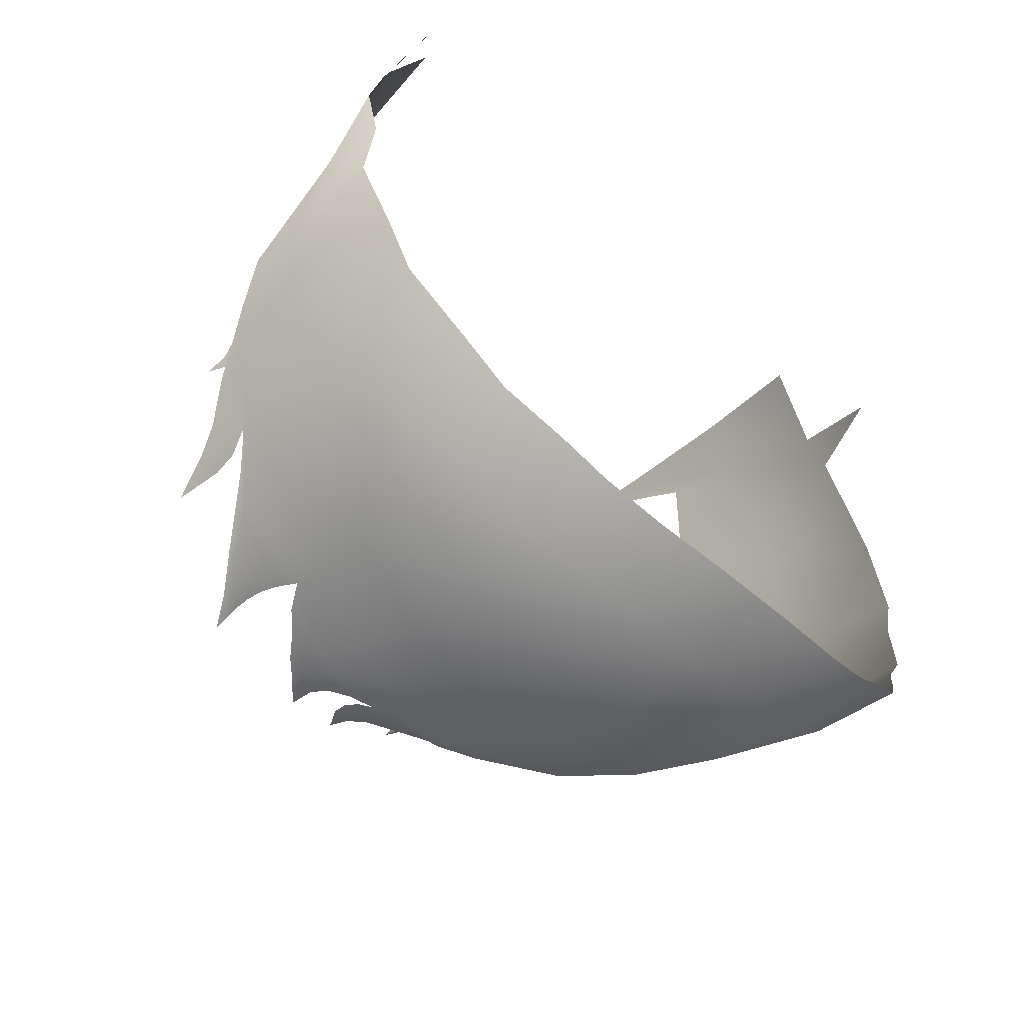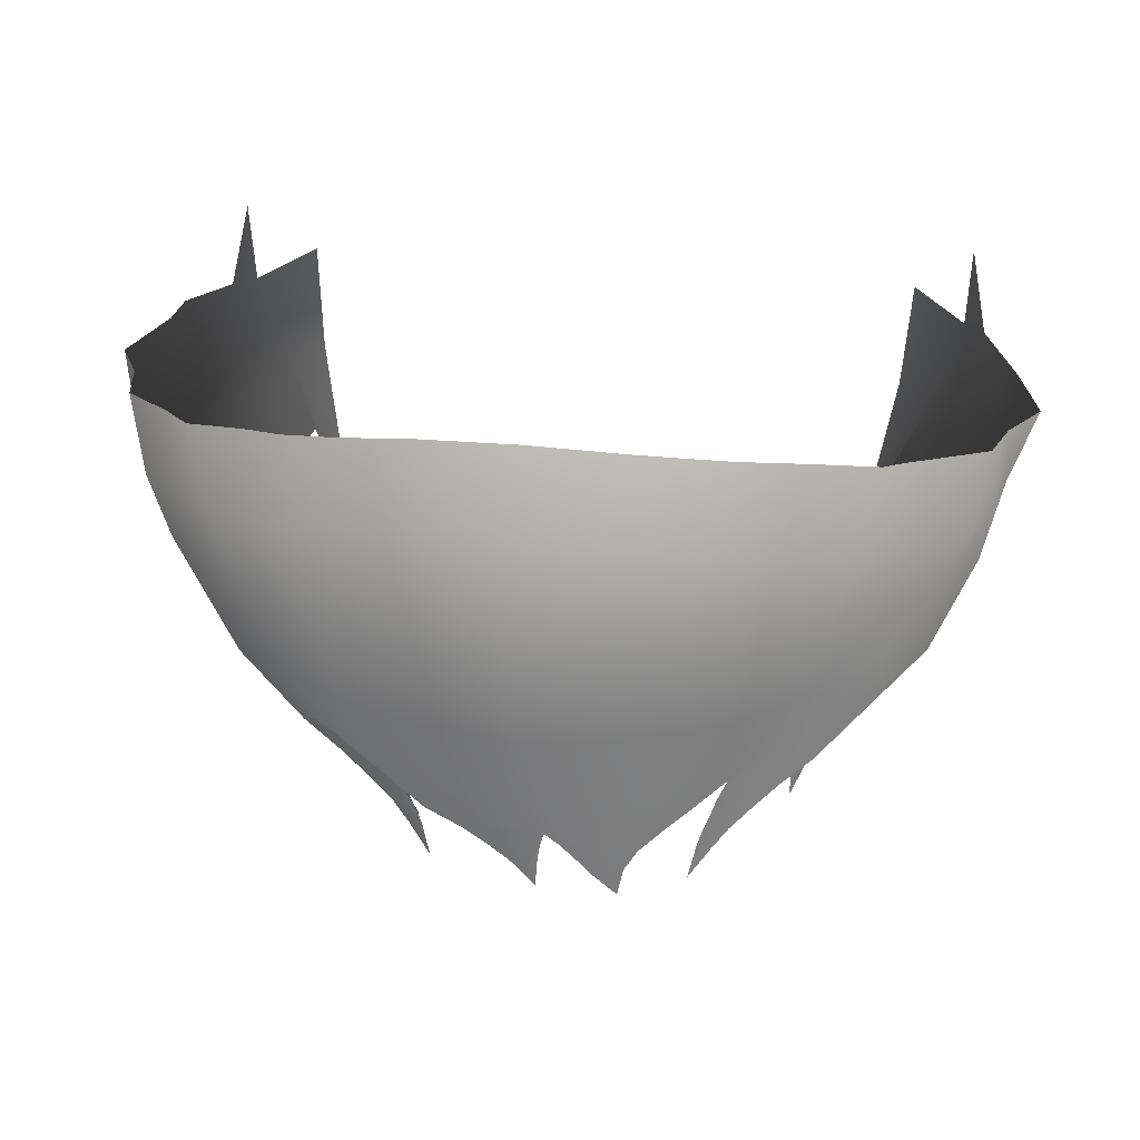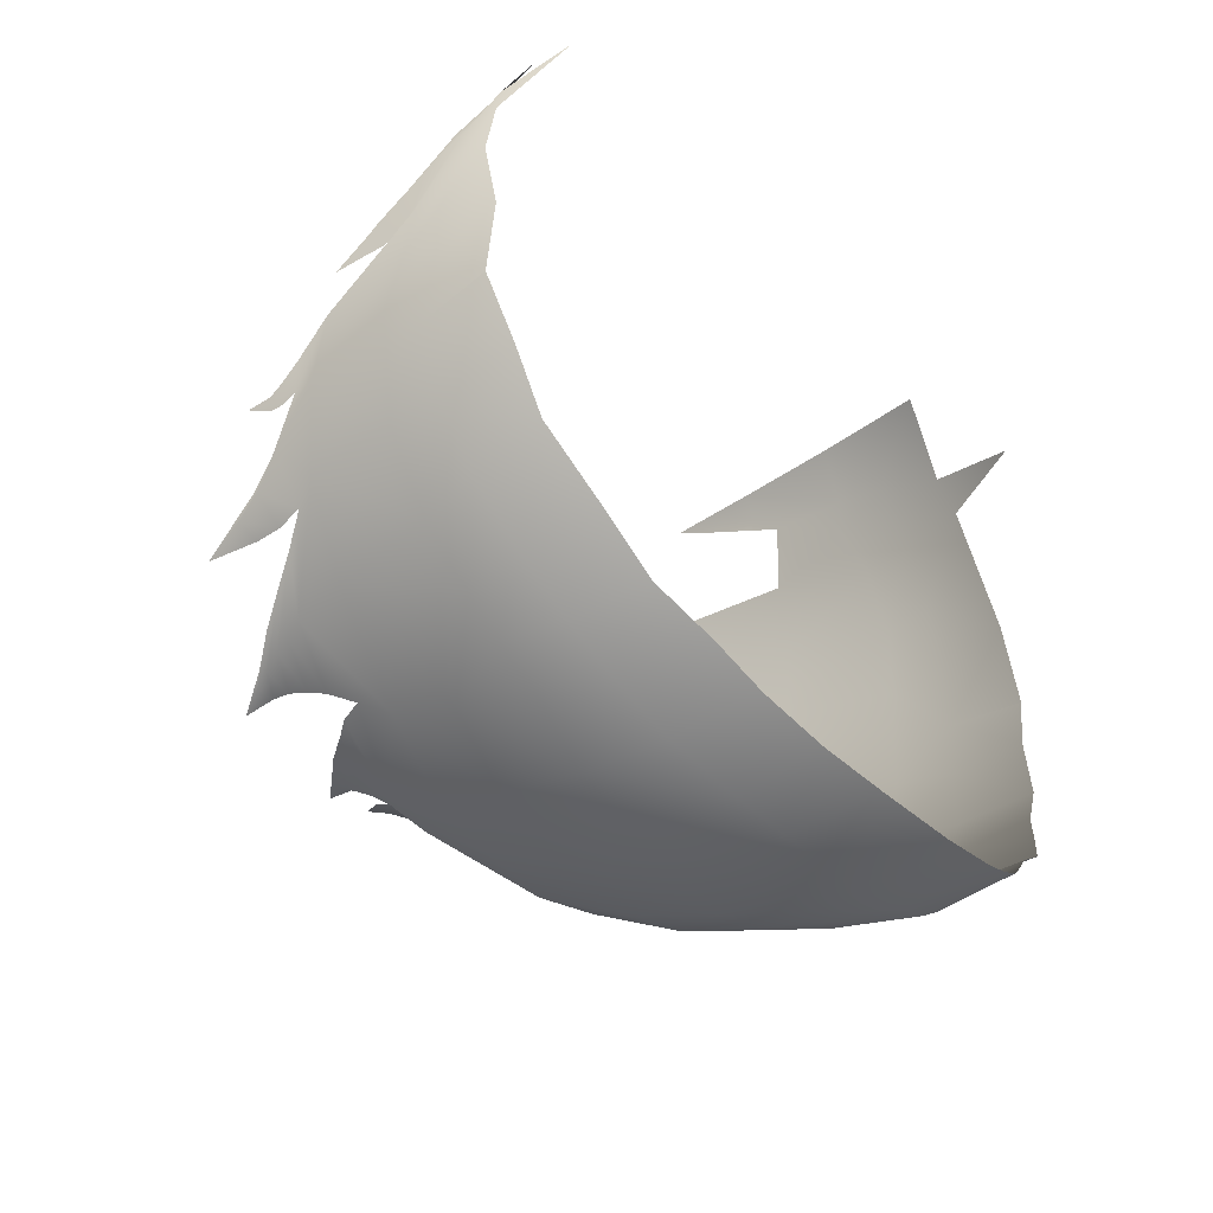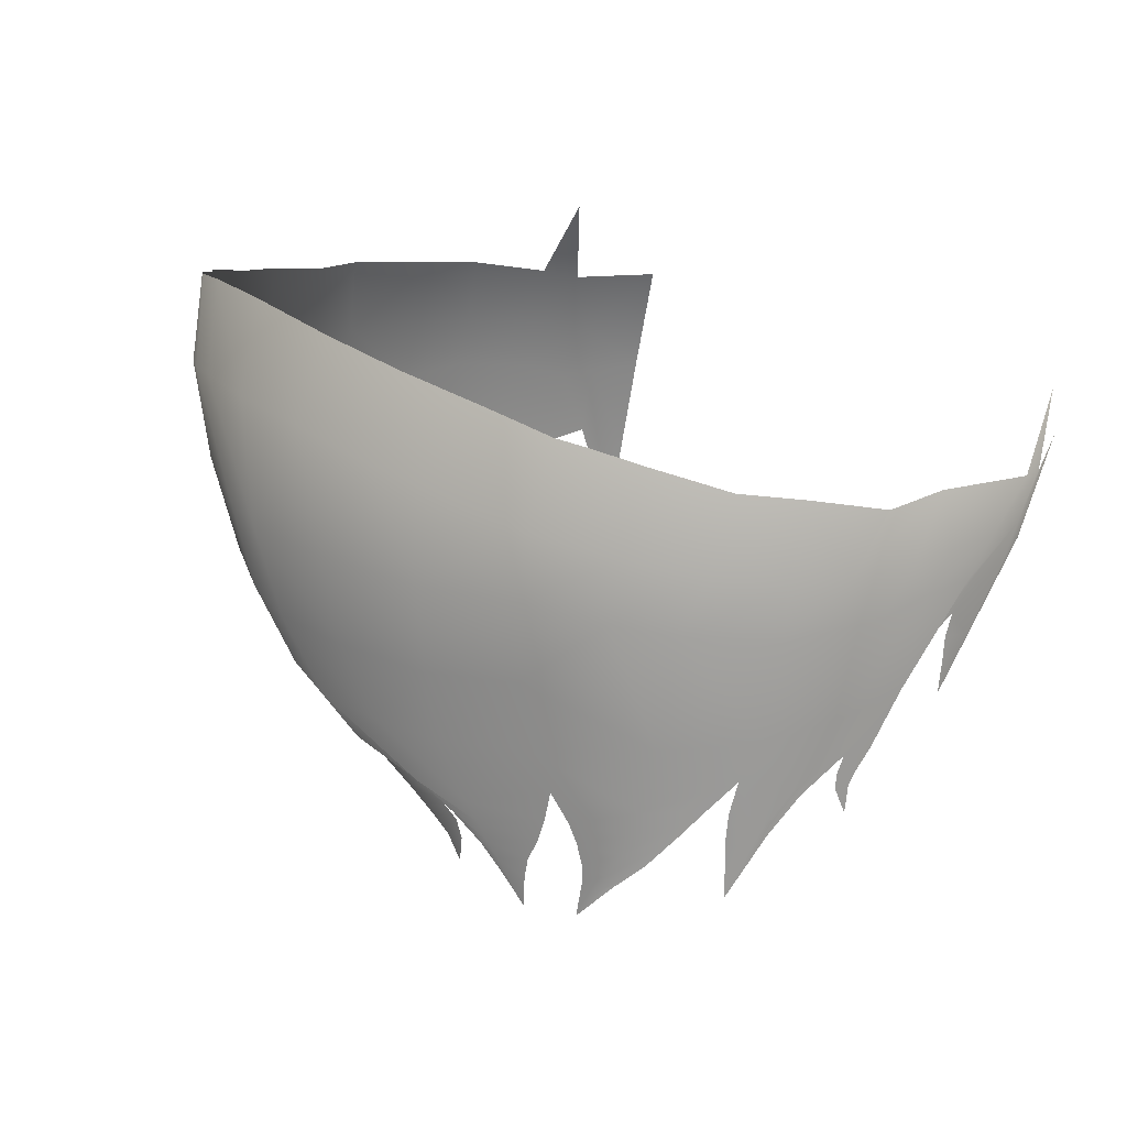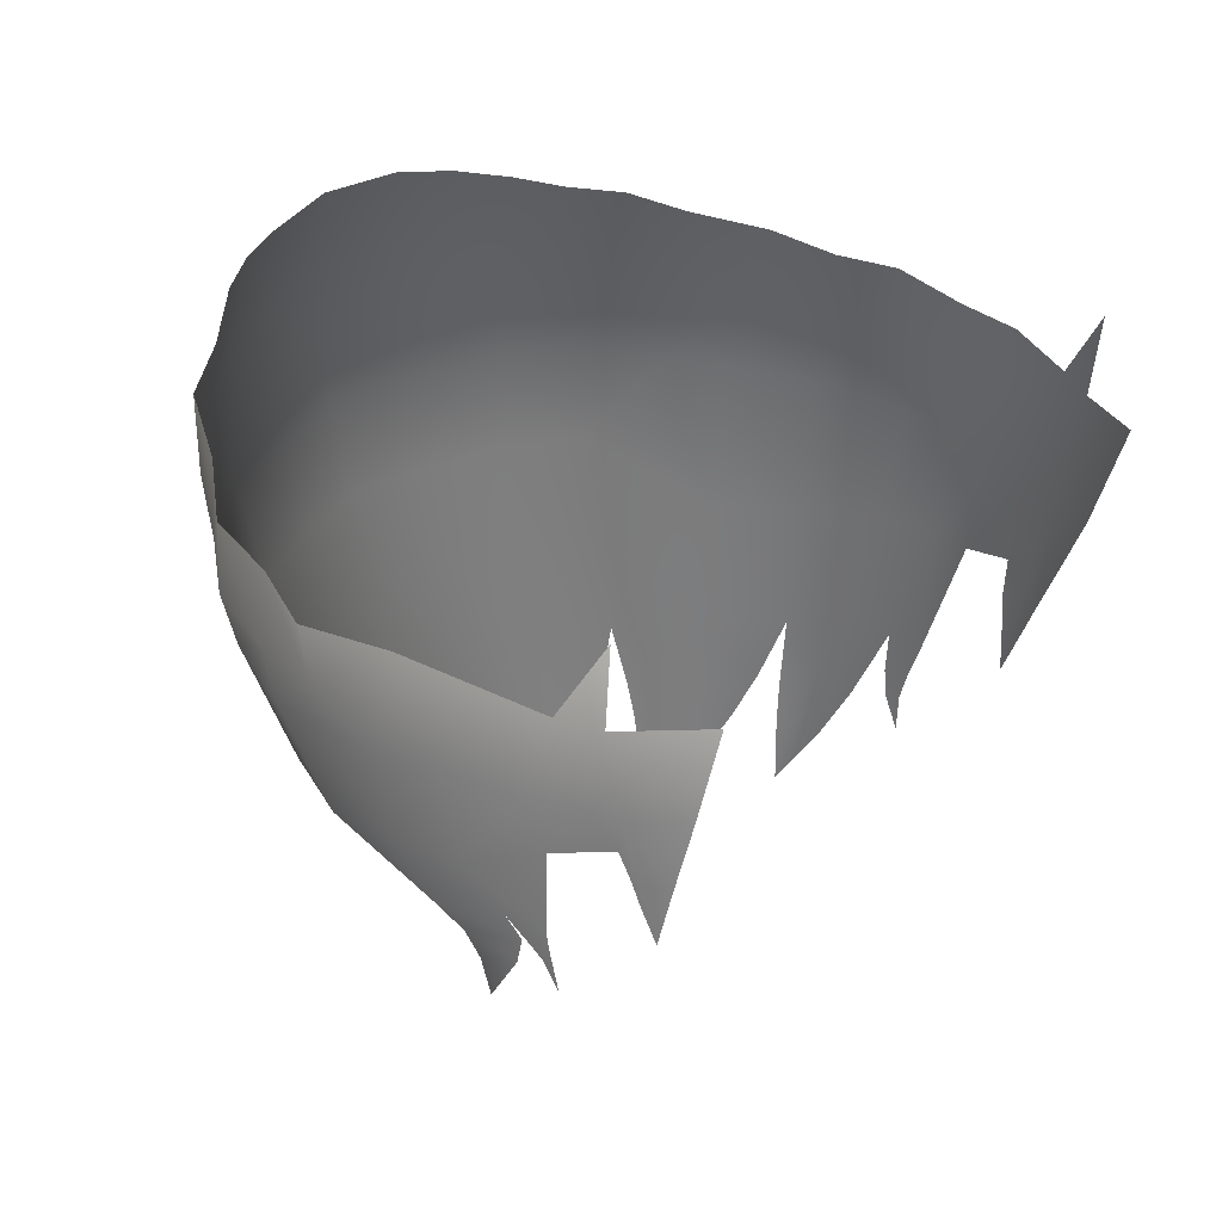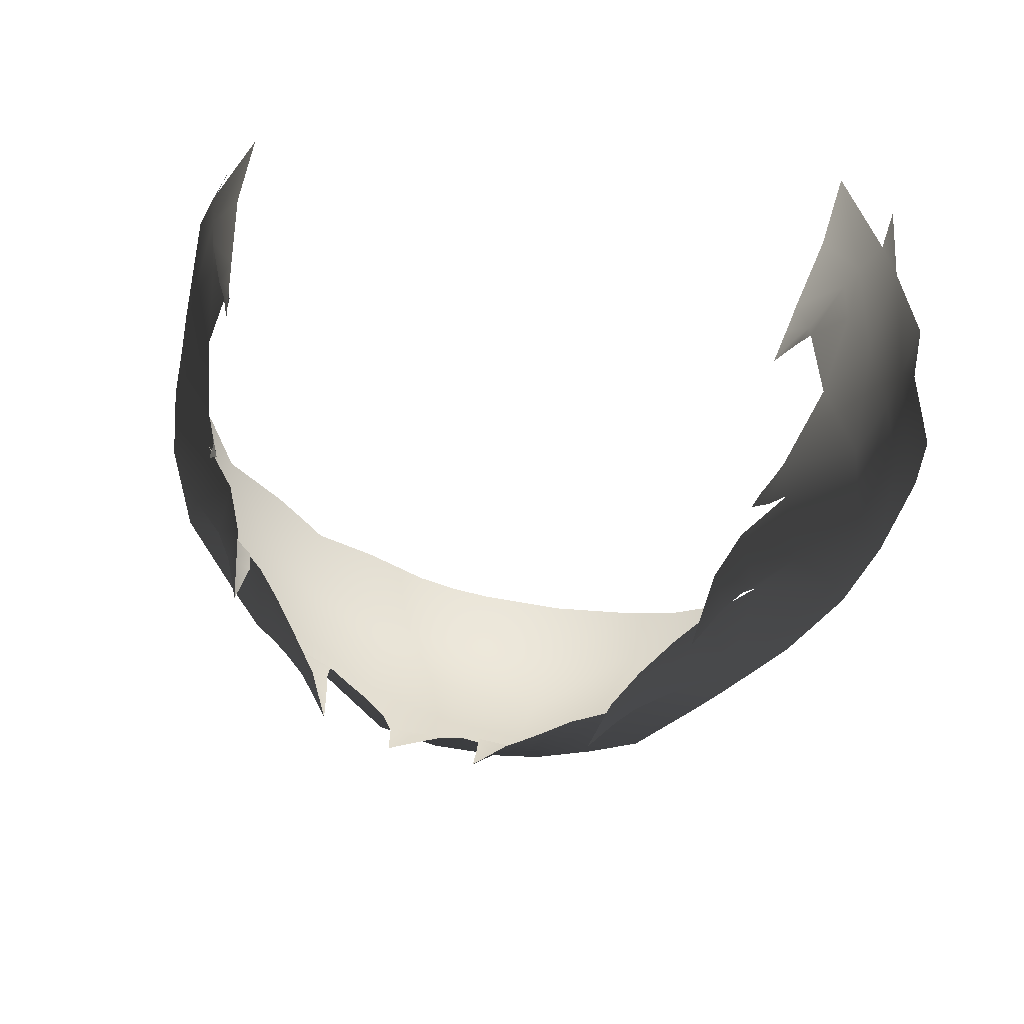
<metadata>
{"format":"obj","ext":"obj","renderer":"f3d","projection":"perspective","resolution":1024,"background":"white","views":[{"elev":-41.9,"azim":131.5,"up":"+Z"},{"elev":33.2,"azim":-172.2,"up":"+Y"},{"elev":-30.3,"azim":125.7,"up":"+Z"},{"elev":23.2,"azim":-124.6,"up":"+Y"},{"elev":29.4,"azim":-52.9,"up":"+Y"},{"elev":29.4,"azim":10.8,"up":"+Z"}]}
</metadata>
<code>
g M_HairBK02
v 0.05772 1.511 -0.03214
v 0.05899 1.518 -0.03248
v 0.05831 1.517 -0.03528
v 0.06055 1.522 -0.0319
v 0.06048 1.522 -0.03722
v 0.06279 1.528 -0.03051
v 0.06381 1.529 -0.0386
v 0.07715 1.548 -0.03679
v 0.06903 1.552 -0.02455
v 0.07889 1.547 -0.05184
v 0.06691 1.527 -0.05285
v 0.05555 1.517 -0.04233
v 0.05865 1.516 -0.05341
v 0.05119 1.507 -0.04717
v 0.05358 1.506 -0.05415
v 0.0484 1.494 -0.05607
v 0.04909 1.507 -0.05663
v 0.05171 1.516 -0.05792
v 0.05842 1.527 -0.06098
v 0.075 1.545 -0.06881
v 0.05383 1.524 -0.08206
v 0.04976 1.517 -0.06238
v 0.0778 1.569 -0.02189
v 0.08284 1.571 -0.03632
v 0.07265 1.567 -0.0135
v 0.06532 1.554 -0.01281
v 0.07399 1.576 -0.005719
v 0.07116 1.567 -0.006182
v 0.0797 1.579 -0.01748
v 0.06513 1.548 -0.008278
v 0.06285 1.548 -0.01207
v 0.06214 1.542 -0.008565
v 0.0613 1.542 -0.01086
v 0.05909 1.533 -0.009312
v 0.06081 1.542 -0.006028
v 0.06212 1.549 -0.003447
v 0.06593 1.567 0.003488
v 0.06803 1.589 0.009903
v 0.07839 1.588 -0.00511
v 0.0821 1.59 -0.01244
v 0.07982 1.605 -0.003626
v 0.0854 1.581 -0.03229
v 0.08865 1.593 -0.02742
v 0.08825 1.595 -0.04019
v 0.08696 1.581 -0.04462
v 0.08579 1.569 -0.05012
v 0.09078 1.582 -0.06139
v 0.09284 1.597 -0.05846
v 0.08413 1.57 -0.07329
v 0.08584 1.583 -0.07379
v 0.0764 1.573 -0.08958
v 0.08709 1.599 -0.07057
v 0.09284 1.597 -0.05846
v 0.08372 1.603 -0.08491
v 0.08105 1.586 -0.08808
v 0.06537 1.544 -0.08682
v 0.07066 1.589 -0.0995
v 0.07225 1.607 -0.09839
v 0.06725 1.575 -0.09974
v 0.06319 1.593 -0.1097
v 0.06508 1.611 -0.1092
v 0.05243 1.615 -0.1158
v 0.06064 1.576 -0.1072
v 0.05028 1.559 -0.1103
v 0.05281 1.595 -0.1176
v 0.04367 1.618 -0.1223
v 0.052 1.579 -0.1147
v 0.0406 1.579 -0.1243
v 0.04572 1.541 -0.1033
v 0.04379 1.599 -0.1255
v 0.02981 1.603 -0.1317
v 0.03156 1.621 -0.1282
v 0.01871 1.605 -0.1347
v 0.01808 1.624 -0.1317
v 0.03708 1.559 -0.1207
v 0.01826 1.579 -0.1317
v -2.148e-09 1.607 -0.1373
v -0.001601 1.626 -0.1332
v 0.01729 1.559 -0.1277
v 1.191e-09 1.579 -0.1359
v -0.01781 1.606 -0.1352
v -0.02023 1.624 -0.1305
v -0.02922 1.622 -0.1281
v -5.728e-08 1.56 -0.1309
v -0.01826 1.579 -0.1317
v -0.03369 1.602 -0.1299
v -0.03787 1.62 -0.1243
v 0.01584 1.541 -0.12
v -2.522e-05 1.54 -0.1221
v -0.04313 1.6 -0.1251
v -0.05077 1.615 -0.1157
v -0.04027 1.579 -0.1241
v -0.04928 1.597 -0.1202
v -0.06002 1.594 -0.1127
v -0.06346 1.612 -0.1092
v -0.0673 1.61 -0.1037
v -0.05597 1.578 -0.1122
v -0.03696 1.559 -0.1206
v -0.07056 1.589 -0.0995
v -0.07253 1.607 -0.09621
v -0.08376 1.603 -0.08454
v -0.05175 1.56 -0.1092
v -0.03197 1.541 -0.115
v -0.06738 1.575 -0.1001
v -0.08106 1.586 -0.08822
v -0.086 1.583 -0.07377
v -0.08721 1.599 -0.07059
v -0.07612 1.573 -0.08974
v -0.08396 1.571 -0.07318
v -0.07565 1.545 -0.06927
v -0.0655 1.545 -0.08712
v -0.04573 1.541 -0.1034
v -0.02485 1.522 -0.1047
v -0.03707 1.525 -0.09209
v -0.02968 1.514 -0.0886
v -0.01592 1.541 -0.12
v -0.01944 1.512 -0.09813
v -0.02383 1.506 -0.08627
v -0.01196 1.521 -0.1081
v -3.423e-05 1.513 -0.09962
v -0.0155 1.504 -0.09351
v -0.01802 1.498 -0.08497
v -0.002248 1.505 -0.09355
v -0.01283 1.497 -0.08898
v -0.01491 1.492 -0.08375
v -0.005052 1.497 -0.08843
v -0.01219 1.491 -0.08598
v -0.01345 1.484 -0.08296
v -0.007906 1.491 -0.08558
v -0.01196 1.521 -0.1081
v -4.384e-05 1.522 -0.1076
v -2.522e-05 1.54 -0.1221
v -5.728e-08 1.56 -0.1309
v -0.01734 1.559 -0.1277
v 1.191e-09 1.579 -0.1359
v -0.04027 1.579 -0.1241
v -0.03696 1.559 -0.1206
v -0.03197 1.541 -0.115
v -0.05903 1.518 -0.03269
v -0.05777 1.511 -0.03229
v -0.05836 1.517 -0.0355
v -0.06061 1.522 -0.03214
v -0.06056 1.522 -0.03751
v -0.06306 1.528 -0.0308
v -0.06432 1.529 -0.03899
v -0.07788 1.549 -0.03721
v -0.07907 1.548 -0.05214
v -0.08348 1.571 -0.03666
v -0.08571 1.57 -0.05027
v -0.06748 1.528 -0.05332
v -0.0556 1.517 -0.04258
v -0.08396 1.571 -0.07318
v -0.08852 1.582 -0.06073
v -0.086 1.583 -0.07377
v -0.08721 1.599 -0.07059
v -0.09389 1.597 -0.05726
v -0.07565 1.545 -0.06927
v -0.05874 1.516 -0.05374
v -0.05132 1.508 -0.04737
v -0.0586 1.527 -0.06141
v -0.05392 1.525 -0.08243
v -0.04573 1.541 -0.1034
v -0.03707 1.525 -0.09209
v -0.03448 1.514 -0.08576
v -0.05184 1.516 -0.05824
v -0.04992 1.517 -0.0627
v -0.05369 1.507 -0.05439
v -0.04865 1.494 -0.05621
v -0.04925 1.508 -0.05688
v -0.04733 1.516 -0.08035
v -0.03311 1.508 -0.08283
v -0.04233 1.509 -0.0788
v -0.04383 1.509 -0.065
v -0.0314 1.502 -0.0804
v -0.03681 1.501 -0.0779
v -0.03747 1.5 -0.06856
v -0.03015 1.497 -0.07948
v -0.03331 1.495 -0.07802
v -0.0323 1.494 -0.07306
v -0.02838 1.488 -0.07972
v -0.06306 1.528 -0.0308
v -0.07788 1.549 -0.03721
v -0.07001 1.552 -0.02496
v -0.0792 1.569 -0.0223
v -0.08348 1.571 -0.03666
v -0.07295 1.567 -0.01355
v -0.06571 1.555 -0.01287
v -0.07268 1.567 -0.006795
v -0.06558 1.548 -0.008317
v -0.06253 1.549 -0.003537
v -0.06629 1.567 0.003396
v -0.07523 1.576 -0.005929
v -0.06804 1.589 0.009697
v -0.07916 1.588 -0.005357
v -0.08095 1.578 -0.01815
v -0.0833 1.59 -0.01273
v -0.07978 1.605 -0.00386
v -0.08517 1.58 -0.03274
v -0.08966 1.595 -0.04045
v -0.08742 1.581 -0.044
v -0.08571 1.57 -0.05027
v -0.08852 1.582 -0.06073
v -0.09389 1.597 -0.05726
v -0.06558 1.548 -0.008317
v -0.0633 1.548 -0.01213
v -0.06571 1.555 -0.01287
v -0.06254 1.542 -0.008676
v -0.06173 1.542 -0.01099
v -0.05921 1.533 -0.009348
v -0.06106 1.542 -0.006107
v -4.384e-05 1.522 -0.1076
v 0.01187 1.521 -0.108
v -3.423e-05 1.513 -0.09962
v 0.01728 1.512 -0.09889
v 0.0238 1.521 -0.1049
v 0.01304 1.505 -0.09464
v 0.001478 1.506 -0.09383
v 0.03184 1.541 -0.115
v 0.03672 1.524 -0.09182
v 0.02864 1.514 -0.08875
v 0.02151 1.507 -0.08727
v 0.03406 1.514 -0.08552
v 0.01473 1.499 -0.08683
v 0.009758 1.499 -0.0913
v 0.002655 1.5 -0.0896
v 0.009511 1.494 -0.08677
v 0.04711 1.515 -0.08002
v 0.03275 1.508 -0.08264
v 0.006966 1.494 -0.08913
v 0.003407 1.494 -0.08788
v 0.003622 1.489 -0.0883
v 0.04204 1.508 -0.07855
v 0.04359 1.509 -0.06475
v 0.03113 1.502 -0.08025
v 0.03646 1.5 -0.07773
v 0.03711 1.5 -0.0684
v 0.02998 1.496 -0.07937
v 0.03311 1.495 -0.0779
v 0.03212 1.494 -0.07296
v 0.02831 1.488 -0.07967
g M_HairBK02_0
f 3 2 1
f 4 2 3
f 4 3 5
f 6 4 5
f 6 5 7
f 7 8 6
f 9 6 8
f 10 8 7
f 11 10 7
f 7 12 11
f 12 13 11
f 12 14 13
f 14 15 13
f 16 15 14
f 16 17 15
f 15 17 18
f 13 15 18
f 13 18 19
f 11 13 19
f 19 20 11
f 10 11 20
f 21 20 19
f 19 22 21
f 8 23 9
f 10 24 8
f 23 8 24
f 25 9 23
f 26 9 25
f 25 23 27
f 26 25 28
f 28 25 27
f 24 29 23
f 23 29 27
f 26 28 30
f 26 30 31
f 31 30 32
f 31 32 33
f 33 32 34
f 34 32 35
f 35 32 30
f 35 30 36
f 36 30 28
f 37 36 28
f 28 27 37
f 38 37 27
f 27 39 38
f 39 27 29
f 39 29 40
f 41 39 40
f 40 29 42
f 42 43 40
f 24 42 29
f 44 43 42
f 45 42 24
f 44 42 45
f 46 45 24
f 46 24 10
f 44 45 47
f 47 45 46
f 48 44 47
f 46 10 49
f 47 46 49
f 20 49 10
f 49 50 47
f 20 51 49
f 49 51 50
f 50 52 47
f 53 47 52
f 52 50 54
f 55 54 50
f 55 50 51
f 56 51 20
f 21 56 20
f 55 57 54
f 58 54 57
f 55 51 59
f 59 51 56
f 57 55 59
f 57 60 58
f 61 58 60
f 61 60 62
f 59 63 57
f 60 57 63
f 56 64 59
f 64 63 59
f 65 62 60
f 62 65 66
f 60 63 67
f 67 63 64
f 65 60 67
f 68 65 67
f 67 64 68
f 64 56 69
f 69 56 21
f 70 66 65
f 68 70 65
f 70 71 66
f 71 70 68
f 72 66 71
f 71 73 72
f 74 72 73
f 64 75 68
f 75 64 69
f 68 76 71
f 73 71 76
f 73 77 74
f 78 74 77
f 79 76 68
f 75 79 68
f 73 76 80
f 77 73 80
f 80 76 79
f 77 81 78
f 77 80 81
f 82 78 81
f 81 83 82
f 80 79 84
f 81 80 85
f 86 83 81
f 81 85 86
f 87 83 86
f 84 79 88
f 88 79 75
f 84 88 89
f 86 90 87
f 87 90 91
f 92 86 85
f 92 90 86
f 91 90 93
f 93 90 92
f 93 94 91
f 92 94 93
f 95 91 94
f 94 96 95
f 92 97 94
f 97 92 98
f 99 96 94
f 97 99 94
f 100 96 99
f 100 99 101
f 102 97 98
f 98 103 102
f 97 104 99
f 97 102 104
f 105 101 99
f 99 104 105
f 105 106 101
f 107 101 106
f 105 108 106
f 105 104 108
f 109 106 108
f 110 109 108
f 111 110 108
f 104 111 108
f 111 104 102
f 103 112 102
f 102 112 111
f 103 113 112
f 113 114 112
f 114 113 115
f 103 116 113
f 115 113 117
f 115 117 118
f 119 113 116
f 117 113 119
f 117 119 120
f 118 117 121
f 117 120 121
f 122 118 121
f 121 120 123
f 124 122 121
f 124 121 123
f 122 124 125
f 126 124 123
f 125 124 127
f 124 126 127
f 128 125 127
f 127 126 129
f 128 127 129
f 131 120 130
f 132 131 130
f 132 130 116
f 133 132 116
f 133 116 134
f 135 133 134
f 135 134 85
f 134 136 85
f 137 136 134
f 116 137 134
f 138 137 116
f 141 140 139
f 142 141 139
f 142 143 141
f 144 143 142
f 144 145 143
f 145 144 146
f 147 145 146
f 147 146 148
f 149 147 148
f 150 145 147
f 145 150 151
f 149 152 147
f 153 152 149
f 152 153 154
f 154 153 155
f 156 155 153
f 157 147 152
f 147 157 150
f 151 150 158
f 151 158 159
f 160 150 157
f 150 160 158
f 161 160 157
f 161 157 111
f 162 161 111
f 163 161 162
f 163 164 161
f 158 160 165
f 160 161 166
f 159 158 167
f 158 165 167
f 168 159 167
f 167 165 169
f 168 167 169
f 170 161 164
f 166 161 170
f 170 164 171
f 166 170 172
f 170 171 172
f 166 172 173
f 174 172 171
f 175 173 172
f 174 175 172
f 175 176 173
f 177 175 174
f 178 176 175
f 177 178 175
f 178 179 176
f 180 178 177
f 180 179 178
f 183 182 181
f 182 183 184
f 184 185 182
f 186 184 183
f 187 186 183
f 187 188 186
f 187 189 188
f 190 188 189
f 191 188 190
f 188 192 186
f 188 191 192
f 186 192 184
f 193 192 191
f 192 193 194
f 184 192 195
f 194 195 192
f 184 195 185
f 196 195 194
f 197 196 194
f 196 198 195
f 195 198 185
f 199 198 196
f 198 200 185
f 199 200 198
f 201 185 200
f 201 200 202
f 202 200 199
f 203 202 199
f 206 205 204
f 205 207 204
f 205 208 207
f 208 209 207
f 209 210 207
f 210 204 207
f 210 190 204
f 89 212 211
f 211 212 213
f 89 88 212
f 214 213 212
f 212 88 215
f 214 212 215
f 214 216 213
f 216 217 213
f 218 215 88
f 218 88 75
f 218 75 69
f 218 69 215
f 215 69 219
f 219 69 21
f 219 220 215
f 220 214 215
f 220 221 214
f 221 216 214
f 219 21 222
f 223 216 221
f 224 217 216
f 224 216 223
f 225 217 224
f 223 226 224
f 227 222 21
f 22 227 21
f 227 228 222
f 224 229 225
f 226 229 224
f 229 230 225
f 231 229 226
f 231 230 229
f 22 232 227
f 227 232 228
f 22 233 232
f 234 228 232
f 235 232 233
f 234 232 235
f 235 233 236
f 237 234 235
f 238 235 236
f 237 235 238
f 238 236 239
f 240 237 238
f 240 238 239

</code>
